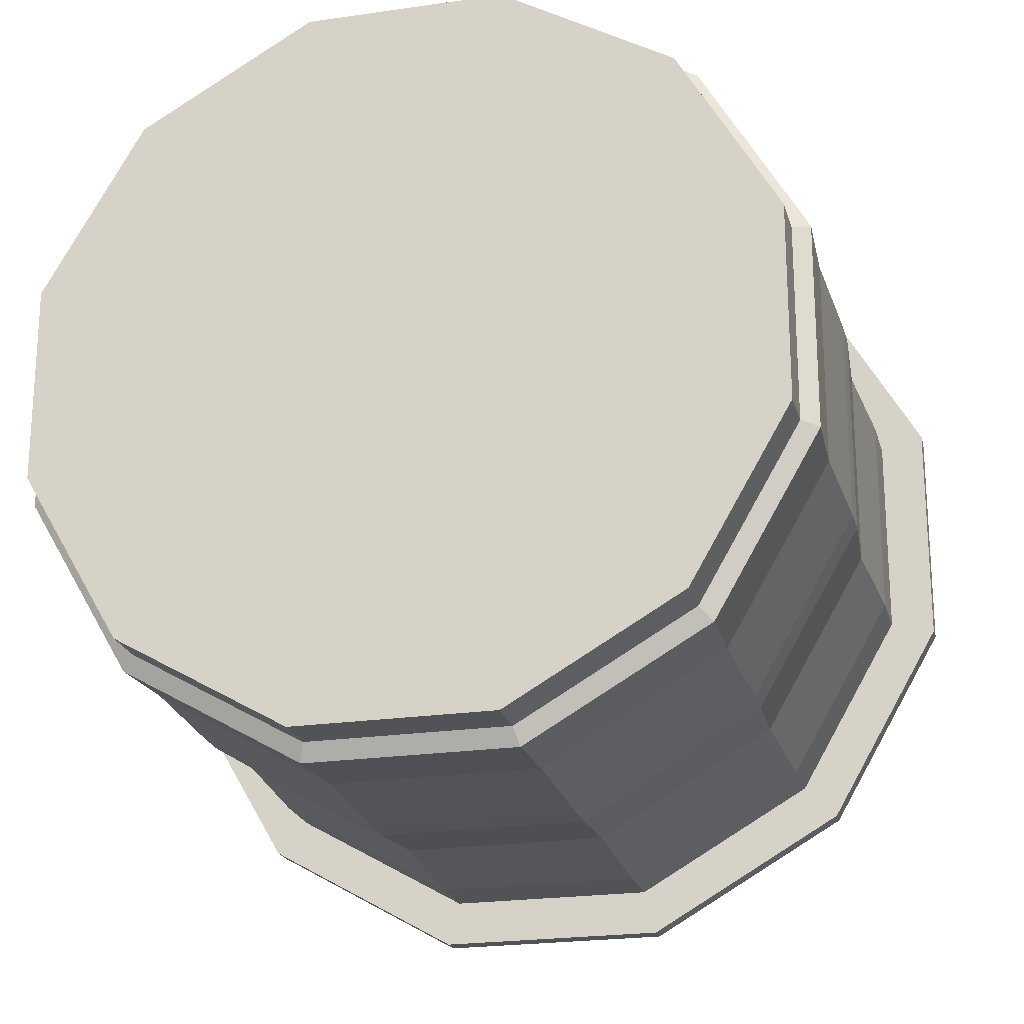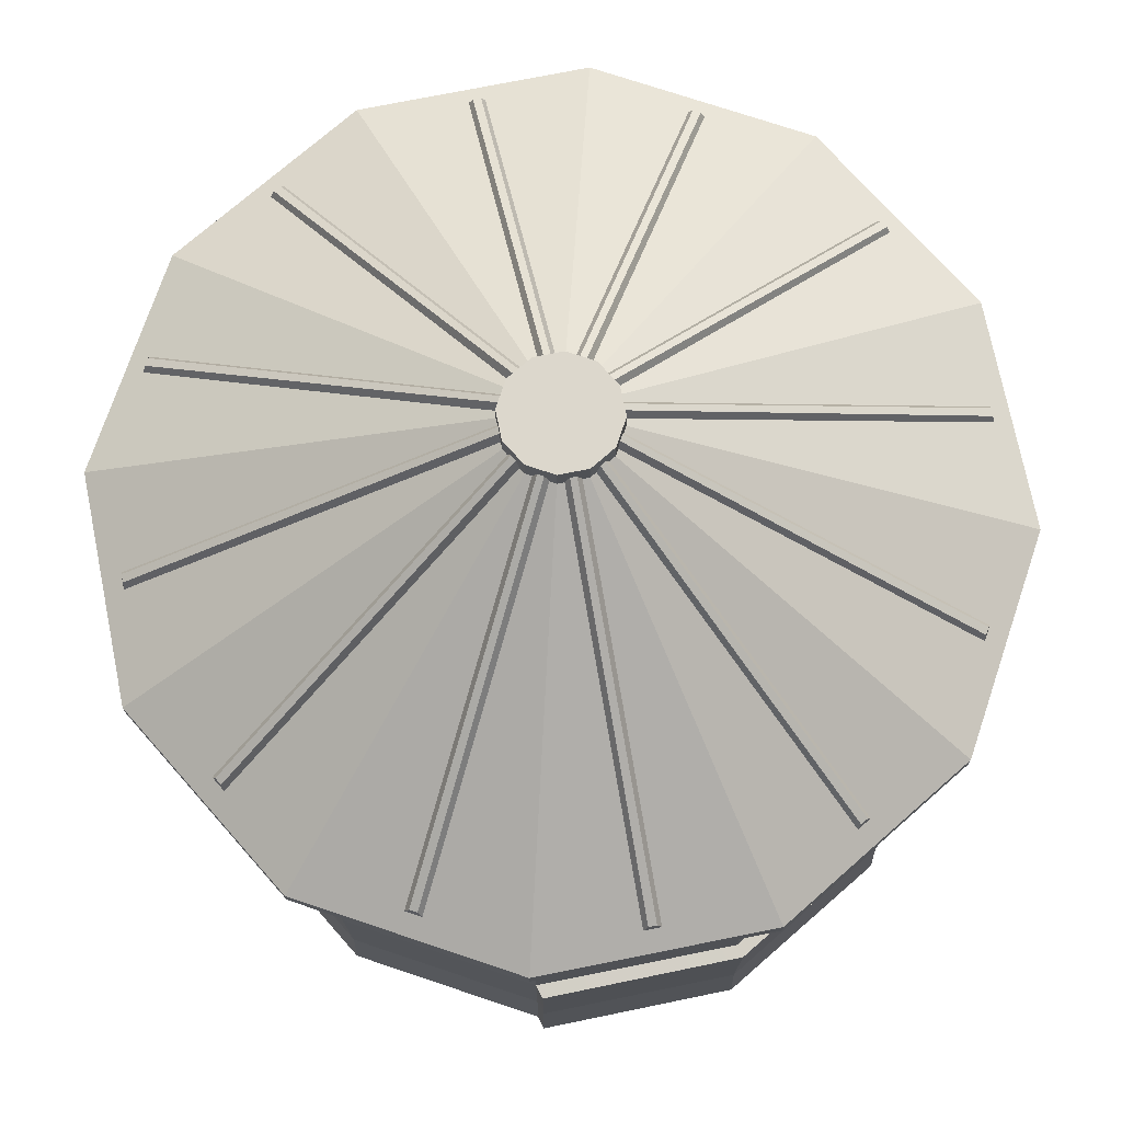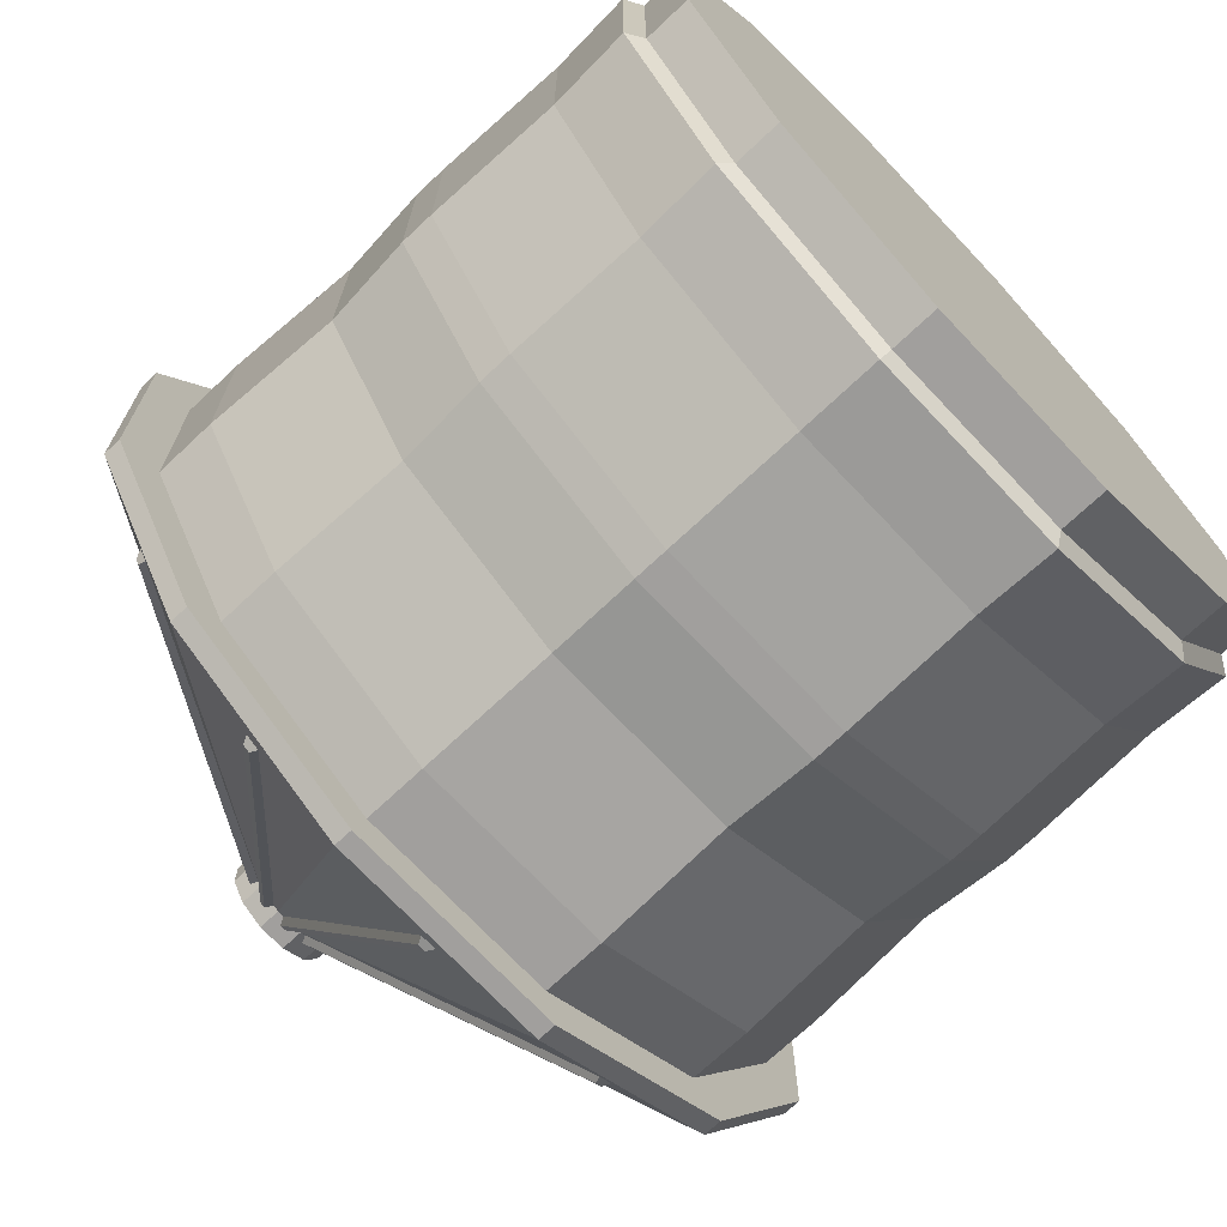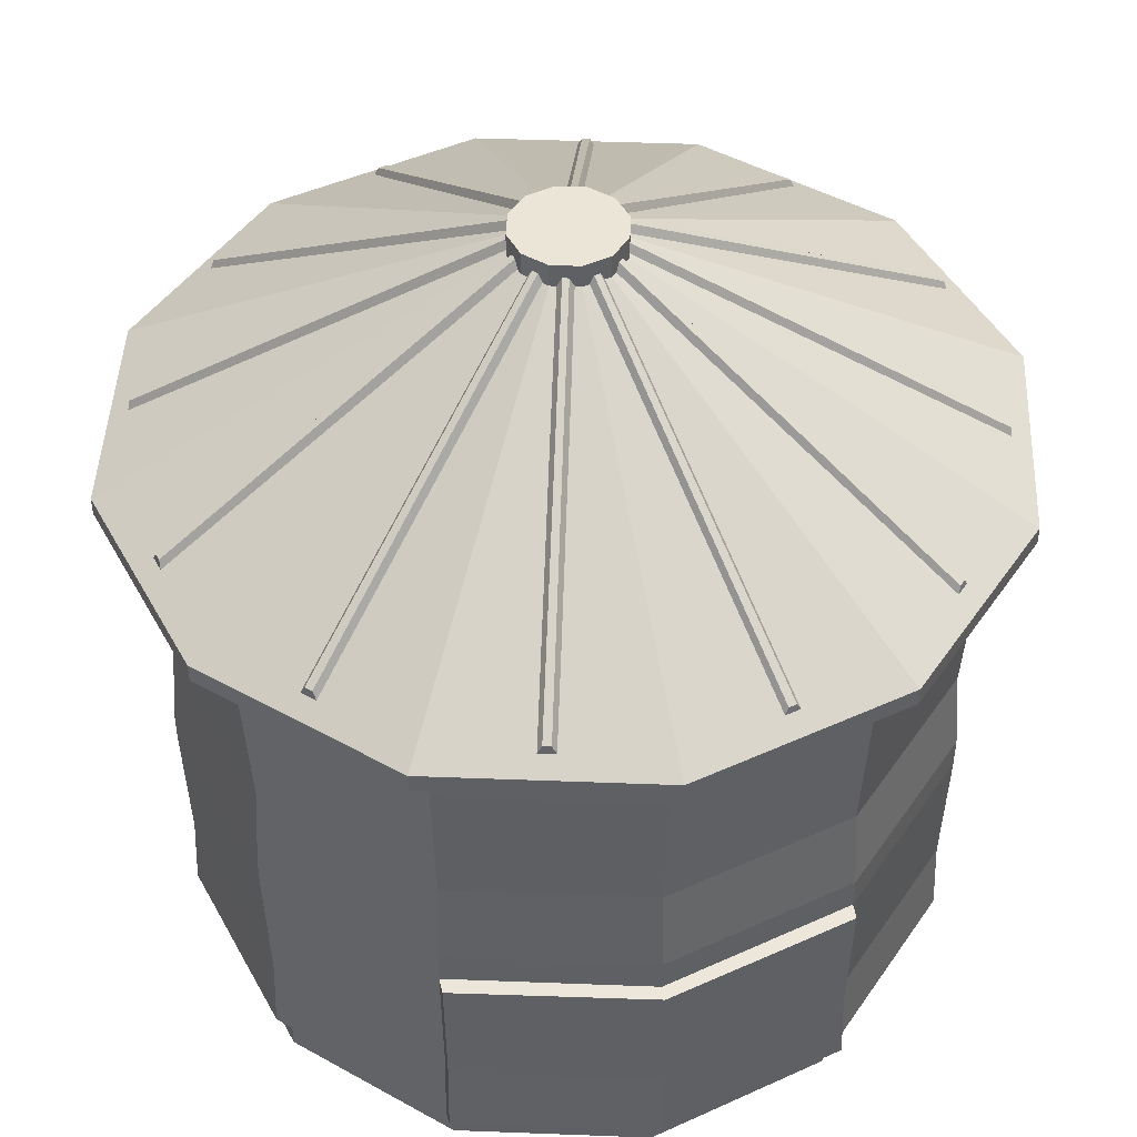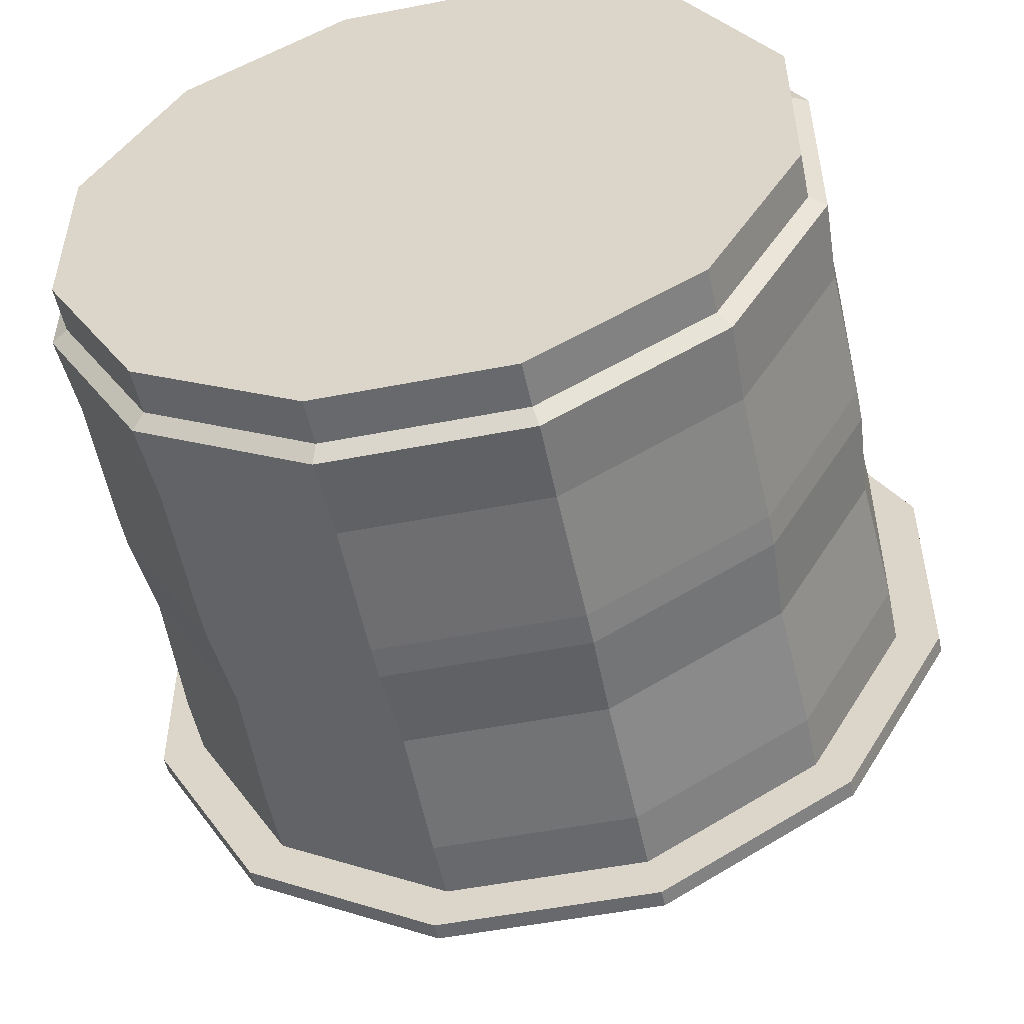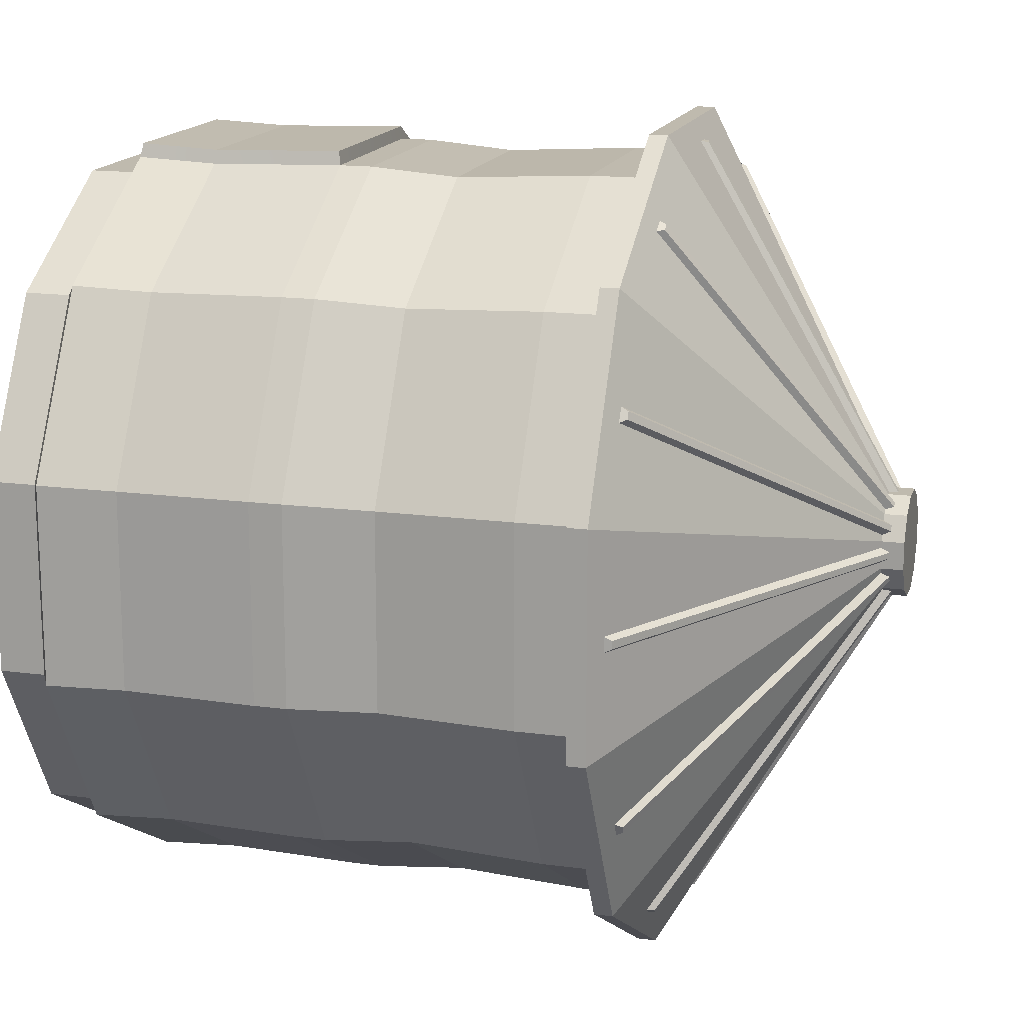
<metadata>
{"format":"obj","ext":"obj","renderer":"f3d","projection":"perspective","resolution":1024,"background":"white","views":[{"elev":-22.2,"azim":14.3,"up":"+Z"},{"elev":73.0,"azim":-41.4,"up":"+Y"},{"elev":-71.5,"azim":-46.7,"up":"+Z"},{"elev":46.0,"azim":-27.5,"up":"+Y"},{"elev":-52.8,"azim":11.8,"up":"+Z"},{"elev":15.8,"azim":105.6,"up":"+Z"}]}
</metadata>
<code>
v -5.271 335.1 218.7
v 5.271 335.1 218.7
v -2.143 341 217.9
v 2.143 341 217.9
v -1.669 451.4 28.18
v 1.669 451.4 28.18
v -4.106 449.4 23.67
v 4.106 449.4 23.67
v 104.8 335.2 192
v 113.9 335.2 186.7
v 107.1 341 189.8
v 110.8 341 187.6
v 12.64 451.4 25.24
v 15.54 451.4 23.57
v 8.28 449.4 22.55
v 15.39 449.4 18.45
v 186.7 335.2 113.9
v 192 335.2 104.8
v 187.6 341.1 110.8
v 189.8 341.1 107.1
v 23.57 451.5 15.54
v 25.24 451.5 12.64
v 18.45 449.5 15.39
v 22.55 449.5 8.28
v 218.7 335.3 5.271
v 218.7 335.3 -5.271
v 217.9 341.2 2.143
v 217.9 341.2 -2.143
v 28.18 451.5 1.669
v 28.18 451.5 -1.669
v 23.67 449.5 4.106
v 23.67 449.5 -4.106
v 192 335.3 -104.8
v 186.7 335.3 -113.9
v 189.8 341.2 -107.1
v 187.6 341.2 -110.8
v 25.24 451.6 -12.64
v 23.57 451.6 -15.54
v 22.55 449.6 -8.28
v 18.45 449.6 -15.39
v 113.9 335.4 -186.7
v 104.8 335.4 -192
v 110.8 341.3 -187.6
v 107.1 341.3 -189.8
v 15.54 451.6 -23.57
v 12.64 451.6 -25.24
v 15.39 449.7 -18.45
v 8.28 449.7 -22.55
v 5.271 335.5 -218.7
v -5.271 335.5 -218.7
v 2.143 341.3 -217.9
v -2.143 341.3 -217.9
v 1.669 451.7 -28.18
v -1.669 451.7 -28.18
v 4.106 449.7 -23.67
v -4.106 449.7 -23.67
v -104.8 335.5 -192
v -113.9 335.5 -186.7
v -107.1 341.4 -189.8
v -110.8 341.4 -187.6
v -12.64 451.8 -25.24
v -15.54 451.8 -23.57
v -8.28 449.8 -22.55
v -15.39 449.8 -18.45
v -186.7 335.6 -113.9
v -192 335.6 -104.8
v -187.6 341.5 -110.8
v -189.8 341.5 -107.1
v -23.57 451.8 -15.54
v -25.24 451.8 -12.64
v -18.45 449.8 -15.39
v -22.55 449.8 -8.28
v -218.7 335.6 -5.271
v -218.7 335.6 5.271
v -217.9 341.5 -2.143
v -217.9 341.5 2.143
v -28.18 451.9 -1.669
v -28.18 451.9 1.669
v -23.67 449.9 -4.106
v -23.67 449.9 4.106
v -192 335.7 104.8
v -186.7 335.7 113.9
v -189.8 341.6 107.1
v -187.6 341.6 110.8
v -25.24 451.9 12.64
v -23.57 451.9 15.54
v -22.55 449.9 8.28
v -18.45 449.9 15.39
v -113.9 335.8 186.7
v -104.8 335.8 192
v -110.8 341.6 187.6
v -107.1 341.6 189.8
v -15.54 452 23.57
v -12.64 452 25.24
v -15.39 450 18.45
v -8.28 450 22.55
v 52.5 0 -195.9
v -52.5 0 -195.9
v -143.4 0 -143.4
v -195.9 0 -52.5
v -195.9 0 52.5
v -143.4 0 143.4
v -52.5 0 195.9
v 52.5 0 195.9
v 143.4 0 143.4
v 195.9 0 52.5
v 195.9 0 -52.5
v 143.4 0 -143.4
v 54.93 321.1 -205
v -54.93 321.1 -205
v -150.1 321.1 -150.1
v -205 321.1 -54.93
v -205 321.1 54.93
v -150.1 321.1 150.1
v -54.93 321.1 205
v 54.93 321.1 205
v 150.1 321.1 150.1
v 205 321.1 54.93
v 205 321.1 -54.93
v 150.1 321.1 -150.1
v 0 0 0
v 61.32 321.1 -228.8
v -61.32 321.1 -228.8
v -167.5 321.1 -167.5
v -228.8 321.1 -61.32
v -228.8 321.1 61.32
v -167.5 321.1 167.5
v -61.32 321.1 228.8
v 61.32 321.1 228.8
v 167.5 321.1 167.5
v 228.8 321.1 61.32
v 228.8 321.1 -61.32
v 167.5 321.1 -167.5
v 61.32 331.2 -228.8
v -61.32 331.2 -228.8
v -167.5 331.2 -167.5
v -228.8 331.2 -61.32
v -228.8 331.2 61.32
v -167.5 331.2 167.5
v -61.32 331.2 228.8
v 61.32 331.2 228.8
v 167.5 331.2 167.5
v 228.8 331.2 61.32
v 228.8 331.2 -61.32
v 167.5 331.2 -167.5
v 7.723 446.6 -28.82
v -7.723 446.6 -28.82
v -21.1 446.6 -21.1
v -28.82 446.6 -7.723
v -28.82 446.6 7.723
v -21.1 446.6 21.1
v -7.723 446.6 28.82
v 7.723 446.6 28.82
v 21.1 446.6 21.1
v 28.82 446.6 7.723
v 28.82 446.6 -7.723
v 21.1 446.6 -21.1
v 7.723 459 -28.82
v -7.723 459 -28.82
v 0 459 0
v -21.1 459 -21.1
v -28.82 459 -7.723
v -28.82 459 7.723
v -21.1 459 21.1
v -7.723 459 28.82
v 7.723 459 28.82
v 21.1 459 21.1
v 28.82 459 7.723
v 28.82 459 -7.723
v 21.1 459 -21.1
v 150.1 287.9 -150.1
v 54.93 287.9 -205
v -54.93 287.9 -205
v -150.1 287.9 -150.1
v -205 287.9 -54.93
v -205 287.9 54.93
v -150.1 287.9 150.1
v -54.93 287.9 205
v 54.93 287.9 205
v 150.1 287.9 150.1
v 205 287.9 54.93
v 205 287.9 -54.93
v 147.2 213.9 -147.2
v 53.86 213.9 -201
v -53.86 213.9 -201
v -147.2 213.9 -147.2
v -201 213.9 -53.86
v -201 213.9 53.86
v -147.2 213.9 147.2
v -53.86 213.9 201
v 53.86 213.9 201
v 147.2 213.9 147.2
v 201 213.9 53.86
v 201 213.9 -53.86
v 150.1 165.7 -150.1
v 54.93 165.7 -205
v -54.93 165.7 -205
v -150.1 165.7 -150.1
v -205 165.7 -54.93
v -205 165.7 54.93
v -150.1 165.7 150.1
v -54.93 165.7 205
v 54.93 165.7 205
v 150.1 165.7 150.1
v 205 165.7 54.93
v 205 165.7 -54.93
v 148.5 74.32 -148.5
v 54.36 74.32 -202.8
v -54.36 74.32 -202.8
v -148.5 74.32 -148.5
v -202.9 74.32 -54.32
v -202.9 74.32 54.4
v -148.5 74.32 148.5
v 54.36 74.32 202.9
v 148.5 74.32 148.5
v 202.9 74.32 54.4
v 202.9 74.32 -54.32
v 205 147.7 54.93
v 150.1 147.7 150.1
v 54.93 147.7 205
v -54.93 147.7 205
v -150.1 147.7 150.1
v -205 147.7 54.93
v -205 147.7 -54.93
v -150.1 147.7 -150.1
v -54.93 147.7 -205
v 54.93 147.7 -205
v 150.1 147.7 -150.1
v 205 147.7 -54.93
v 150.1 30.3 -150.1
v 54.93 30.3 -205
v -54.93 30.3 -205
v -150.1 30.3 -150.1
v -205 30.3 -54.93
v -205 30.3 54.93
v -150.1 30.3 150.1
v -54.93 30.3 205
v 54.93 30.3 205
v 150.1 30.3 150.1
v 205 30.3 54.93
v 205 30.3 -54.93
v 143.4 25.02 -143.4
v 52.5 25.02 -195.9
v -52.5 25.02 -195.9
v -143.4 25.02 -143.4
v -195.9 25.02 -52.5
v -195.9 25.02 52.5
v -143.4 25.02 143.4
v -52.5 25.02 195.9
v 52.5 25.02 195.9
v 143.4 25.02 143.4
v 195.9 25.02 52.5
v 195.9 25.02 -52.5
v -150.3 74.62 156
v -56.26 74.62 210
v -56.78 146.5 211.9
v -151.9 146.5 157.6
v 52.18 74.62 210.3
v 52.73 146.5 212.4
v -151.9 31.53 157.6
v -56.78 31.53 211.9
v 52.73 31.53 212.4
f 1 2 4 3
f 3 4 6 5
f 2 8 6 4
f 7 1 3 5
f 9 10 12 11
f 11 12 14 13
f 10 16 14 12
f 15 9 11 13
f 17 18 20 19
f 19 20 22 21
f 18 24 22 20
f 23 17 19 21
f 25 26 28 27
f 27 28 30 29
f 26 32 30 28
f 31 25 27 29
f 33 34 36 35
f 35 36 38 37
f 34 40 38 36
f 39 33 35 37
f 41 42 44 43
f 43 44 46 45
f 42 48 46 44
f 47 41 43 45
f 49 50 52 51
f 51 52 54 53
f 50 56 54 52
f 55 49 51 53
f 57 58 60 59
f 59 60 62 61
f 58 64 62 60
f 63 57 59 61
f 65 66 68 67
f 67 68 70 69
f 66 72 70 68
f 71 65 67 69
f 73 74 76 75
f 75 76 78 77
f 74 80 78 76
f 79 73 75 77
f 81 82 84 83
f 83 84 86 85
f 82 88 86 84
f 87 81 83 85
f 89 90 92 91
f 91 92 94 93
f 90 96 94 92
f 95 89 91 93
f 172 173 110 109
f 173 174 111 110
f 174 175 112 111
f 175 176 113 112
f 176 177 114 113
f 177 178 115 114
f 178 179 116 115
f 179 180 117 116
f 180 181 118 117
f 181 182 119 118
f 182 171 120 119
f 171 172 109 120
f 98 97 121
f 99 98 121
f 100 99 121
f 101 100 121
f 102 101 121
f 103 102 121
f 104 103 121
f 105 104 121
f 106 105 121
f 107 106 121
f 108 107 121
f 97 108 121
f 158 159 160
f 159 161 160
f 161 162 160
f 162 163 160
f 163 164 160
f 164 165 160
f 165 166 160
f 166 167 160
f 167 168 160
f 168 169 160
f 169 170 160
f 170 158 160
f 109 110 123 122
f 110 111 124 123
f 111 112 125 124
f 112 113 126 125
f 113 114 127 126
f 114 115 128 127
f 115 116 129 128
f 116 117 130 129
f 117 118 131 130
f 118 119 132 131
f 119 120 133 132
f 120 109 122 133
f 122 123 135 134
f 123 124 136 135
f 124 125 137 136
f 125 126 138 137
f 126 127 139 138
f 127 128 140 139
f 128 129 141 140
f 129 130 142 141
f 130 131 143 142
f 131 132 144 143
f 132 133 145 144
f 133 122 134 145
f 134 135 147 146
f 136 137 149 148
f 138 139 151 150
f 140 141 153 152
f 142 143 155 154
f 144 145 157 156
f 146 147 159 158
f 147 148 161 159
f 148 149 162 161
f 149 150 163 162
f 150 151 164 163
f 151 152 165 164
f 152 153 166 165
f 153 154 167 166
f 154 155 168 167
f 155 156 169 168
f 156 157 170 169
f 157 146 158 170
f 147 135 136 148
f 149 137 138 150
f 151 139 140 152
f 153 141 142 154
f 155 143 144 156
f 157 145 134 146
f 183 184 172 171
f 184 185 173 172
f 185 186 174 173
f 186 187 175 174
f 187 188 176 175
f 188 189 177 176
f 189 190 178 177
f 190 191 179 178
f 191 192 180 179
f 192 193 181 180
f 193 194 182 181
f 194 183 171 182
f 195 196 184 183
f 196 197 185 184
f 197 198 186 185
f 198 199 187 186
f 199 200 188 187
f 200 201 189 188
f 201 202 190 189
f 202 203 191 190
f 203 204 192 191
f 204 205 193 192
f 205 206 194 193
f 206 195 183 194
f 207 208 227 228
f 208 209 226 227
f 209 210 225 226
f 210 211 224 225
f 211 212 223 224
f 212 213 222 223
f 254 255 256 257
f 255 258 259 256
f 214 215 219 220
f 215 216 218 219
f 216 217 229 218
f 217 207 228 229
f 230 231 208 207
f 231 232 209 208
f 232 233 210 209
f 233 234 211 210
f 234 235 212 211
f 235 236 213 212
f 260 261 255 254
f 261 262 258 255
f 238 239 215 214
f 239 240 216 215
f 240 241 217 216
f 241 230 207 217
f 219 218 205 204
f 220 219 204 203
f 221 220 203 202
f 222 221 202 201
f 223 222 201 200
f 224 223 200 199
f 225 224 199 198
f 226 225 198 197
f 227 226 197 196
f 228 227 196 195
f 229 228 195 206
f 218 229 206 205
f 242 243 231 230
f 243 244 232 231
f 244 245 233 232
f 245 246 234 233
f 246 247 235 234
f 247 248 236 235
f 248 249 237 236
f 249 250 238 237
f 250 251 239 238
f 251 252 240 239
f 252 253 241 240
f 253 242 230 241
f 108 97 243 242
f 97 98 244 243
f 98 99 245 244
f 99 100 246 245
f 100 101 247 246
f 101 102 248 247
f 102 103 249 248
f 103 104 250 249
f 104 105 251 250
f 105 106 252 251
f 106 107 253 252
f 107 108 242 253
f 221 222 257 256
f 222 213 254 257
f 214 220 259 258
f 220 221 256 259
f 236 237 261 260
f 213 236 260 254
f 237 238 262 261
f 238 214 258 262

</code>
